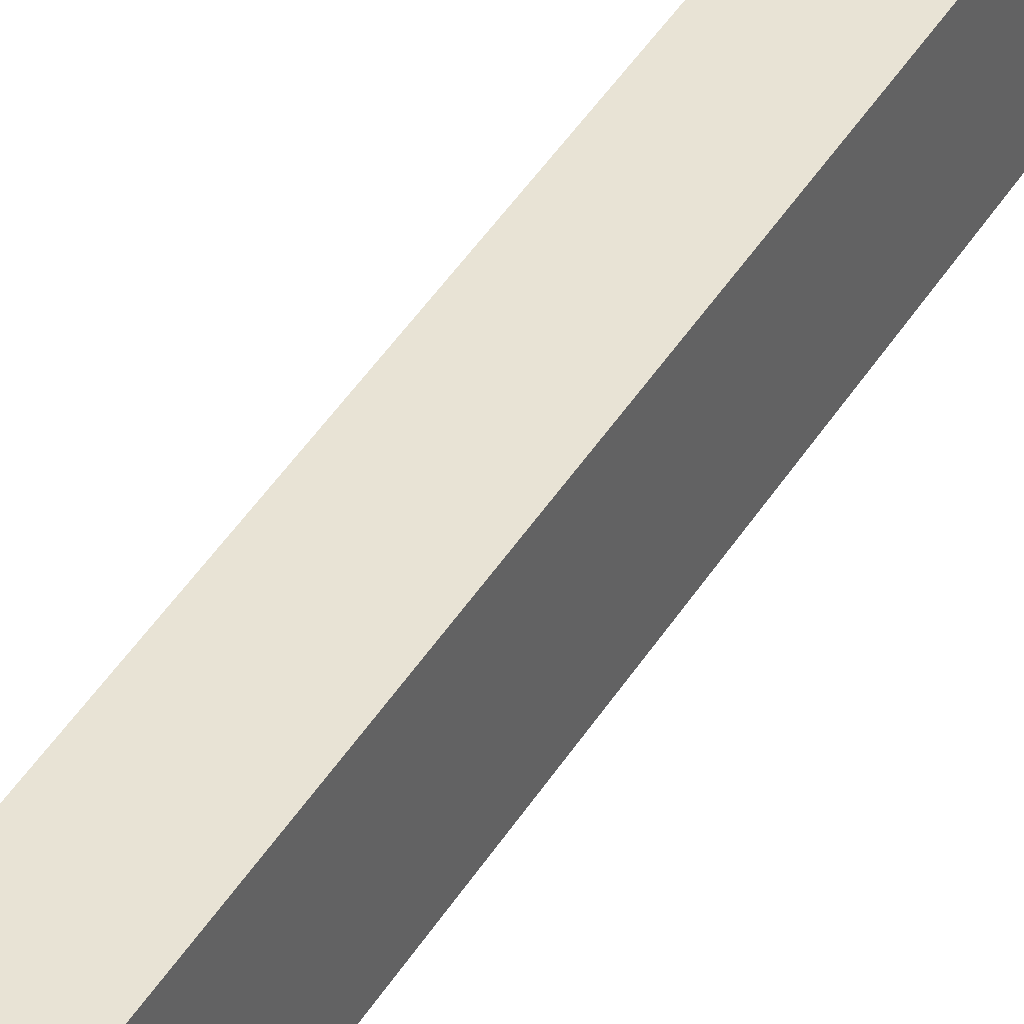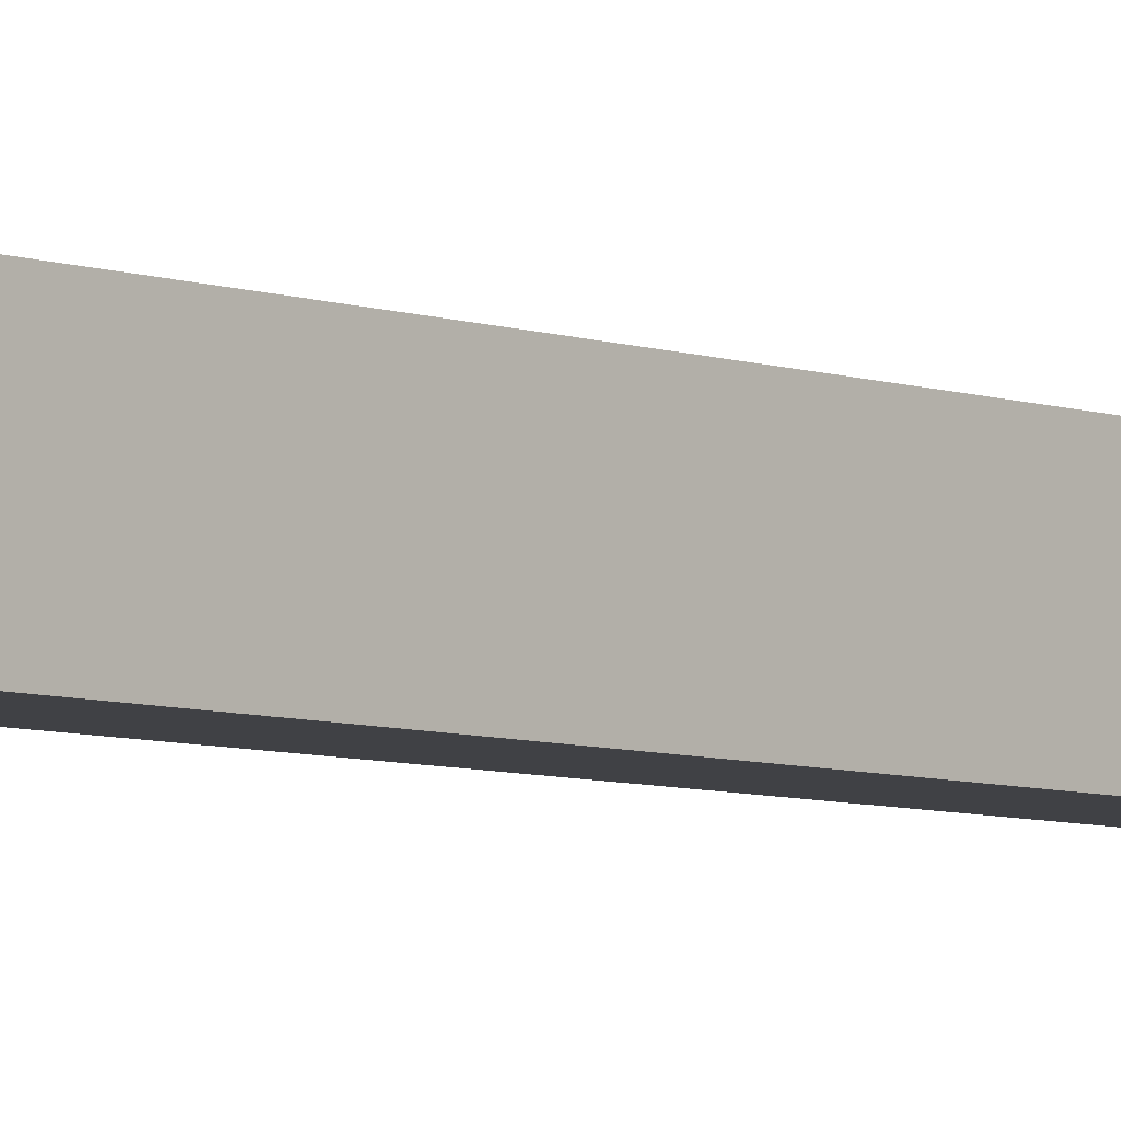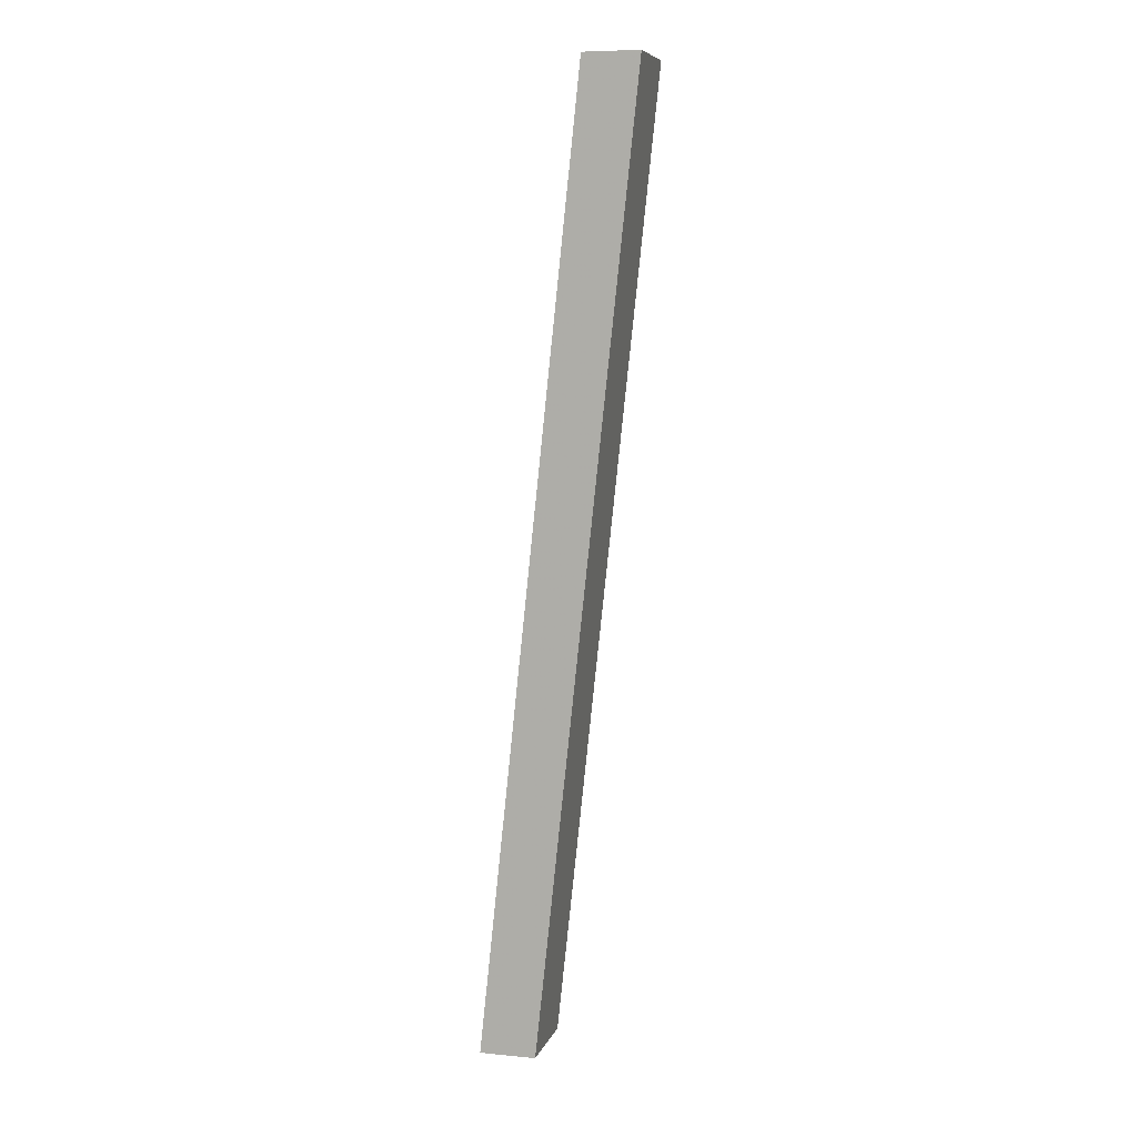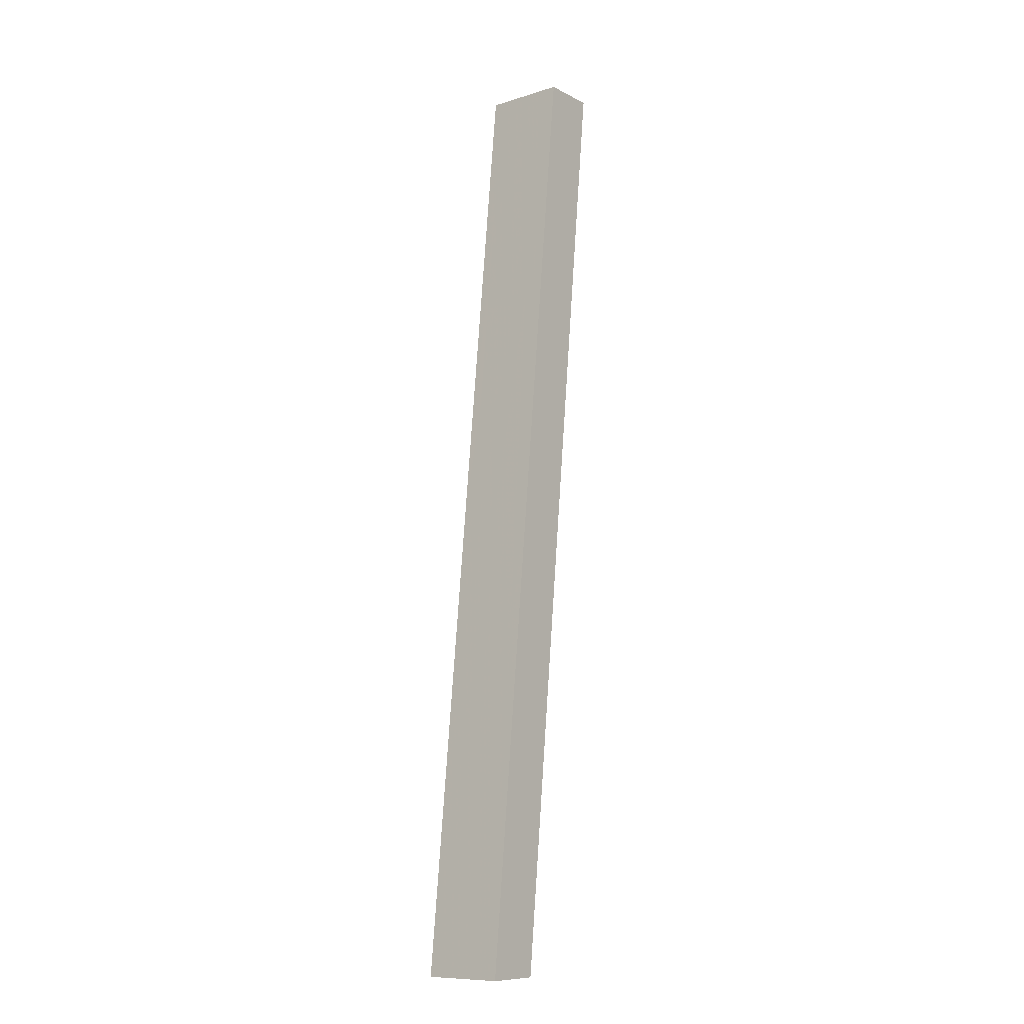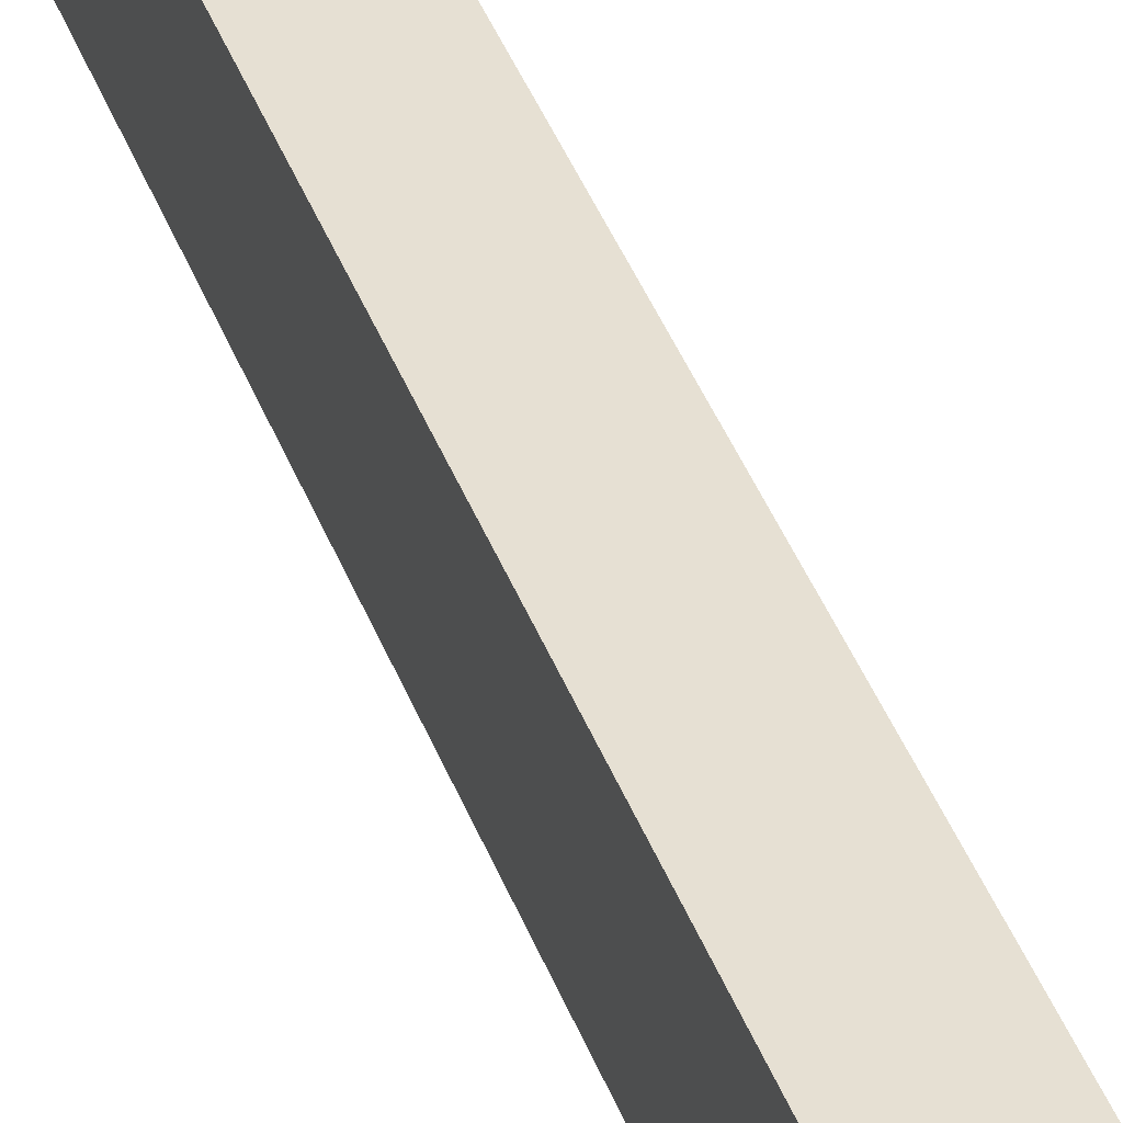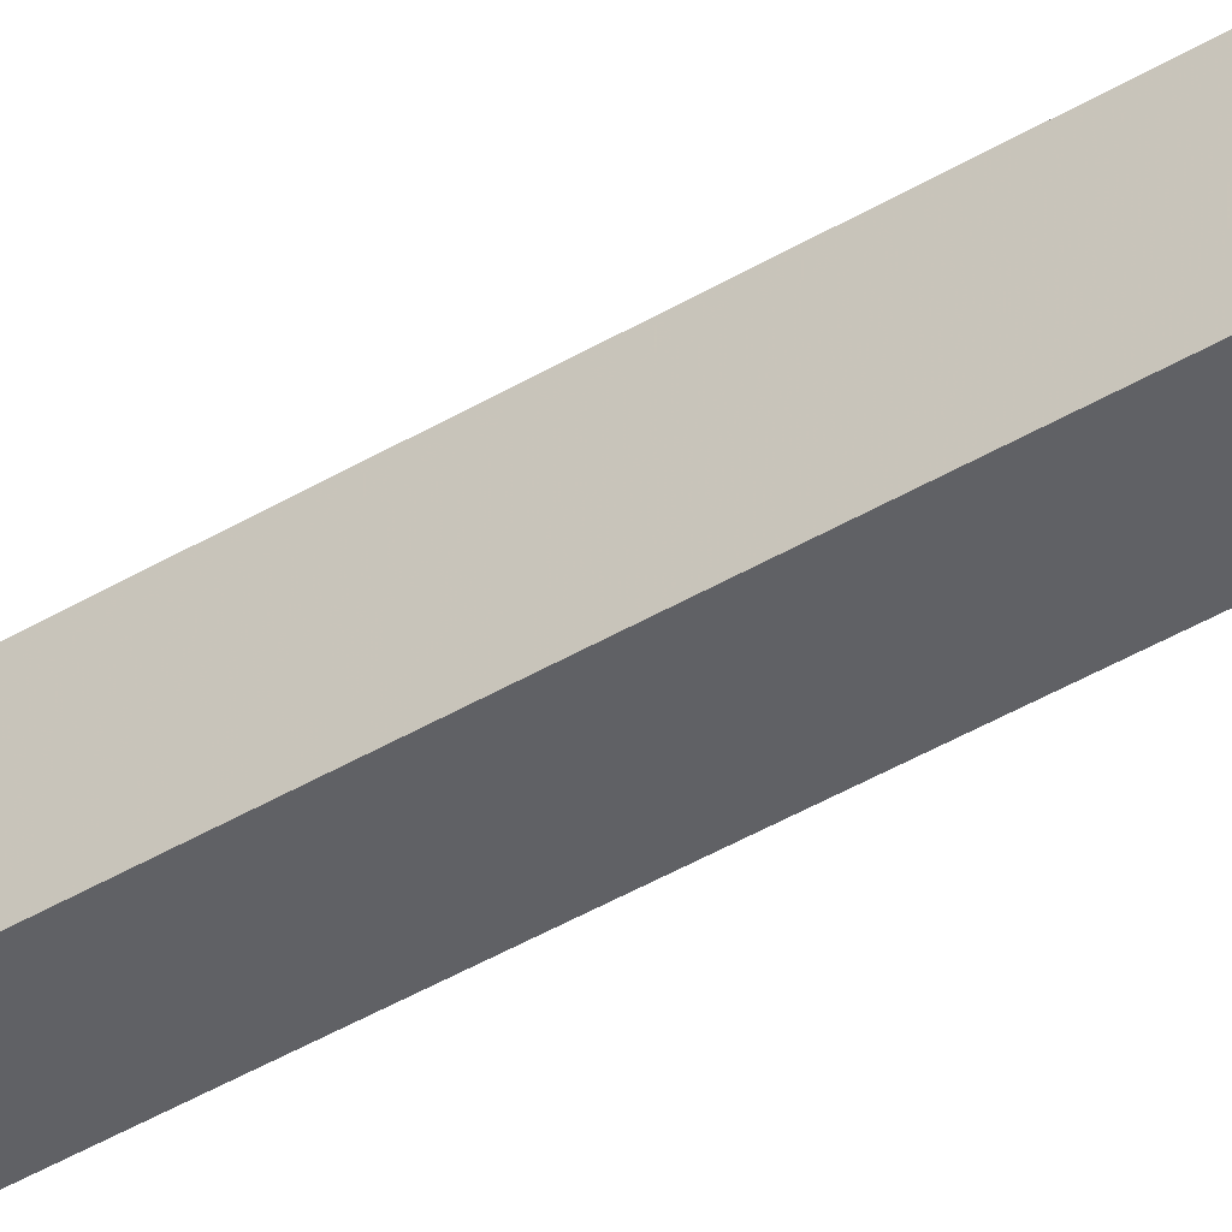
<metadata>
{"format":"obj","ext":"obj","renderer":"f3d","projection":"perspective","resolution":1024,"background":"white","views":[{"elev":41.0,"azim":-157.9,"up":"+Z"},{"elev":-5.9,"azim":-144.6,"up":"+Z"},{"elev":7.7,"azim":15.0,"up":"+Y"},{"elev":-10.1,"azim":-51.8,"up":"+Y"},{"elev":38.4,"azim":155.4,"up":"+Z"},{"elev":-47.4,"azim":-62.7,"up":"+Z"}]}
</metadata>
<code>
v -0.2307 -0.2435 0.06948
v -0.2307 -0.2435 0.06054
v -0.2087 -0.03596 0.06948
v -0.2087 -0.03596 0.0516
v -0.2307 -0.2435 0.0516
v -0.2307 -0.2435 0.08735
v -0.1866 0.1715 0.0516
v -0.1866 0.1715 0.08735
v -0.1622 0.1715 0.0516
v -0.2063 -0.2435 0.08735
v -0.1622 0.1715 0.08735
v -0.2063 -0.2435 0.0516
v -0.2307 -0.2435 0.05607
v -0.2252 -0.1916 0.05607
v -0.2032 0.01591 0.06501
v -0.2032 0.01591 0.05607
v -0.2142 -0.08784 0.08288
v -0.2087 -0.03596 0.06054
v -0.2087 -0.03596 0.08735
v -0.1921 0.1197 0.08288
v -0.1921 0.1197 0.06501
v -0.1866 0.1715 0.06054
v -0.1976 0.06779 0.07841
v -0.1921 0.1197 0.05607
v -0.1866 0.1715 0.06948
v -0.1976 0.06779 0.06054
v -0.2252 -0.1916 0.0516
v -0.2197 -0.1397 0.06054
v -0.2197 -0.1397 0.0516
f 11 12 9
f 12 11 10
f 12 7 9
f 7 11 9
f 8 10 11
f 5 12 10
f 4 29 28
f 12 4 7
f 25 22 21
f 28 18 4
f 18 15 16
f 4 24 7
f 10 13 5
f 3 28 1
f 10 6 1
f 6 3 1
f 11 25 8
f 10 1 2
f 28 14 2
f 12 29 4
f 1 28 2
f 23 21 26
f 25 20 8
f 10 19 6
f 24 21 22
f 19 20 17
f 26 16 15
f 29 27 14
f 13 14 27
f 23 15 3
f 23 25 21
f 11 7 22
f 11 22 25
f 7 24 22
f 26 21 24
f 23 17 20
f 10 8 19
f 25 23 20
f 3 6 17
f 3 17 23
f 6 19 17
f 8 20 19
f 28 3 18
f 23 26 15
f 24 4 16
f 24 16 26
f 4 18 16
f 3 15 18
f 10 2 13
f 28 29 14
f 12 5 27
f 12 27 29
f 5 13 27
f 2 14 13

</code>
